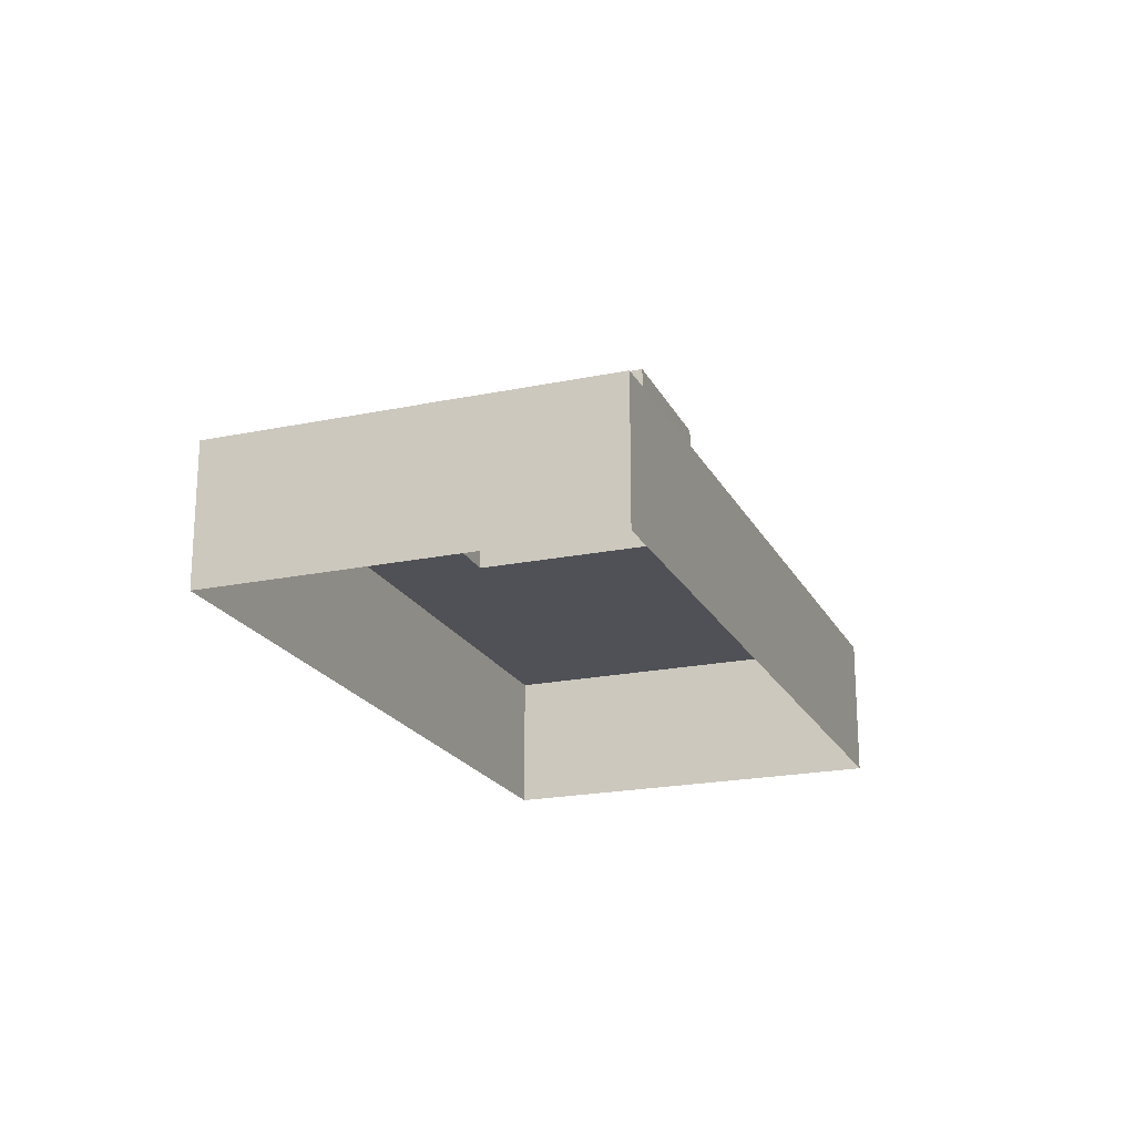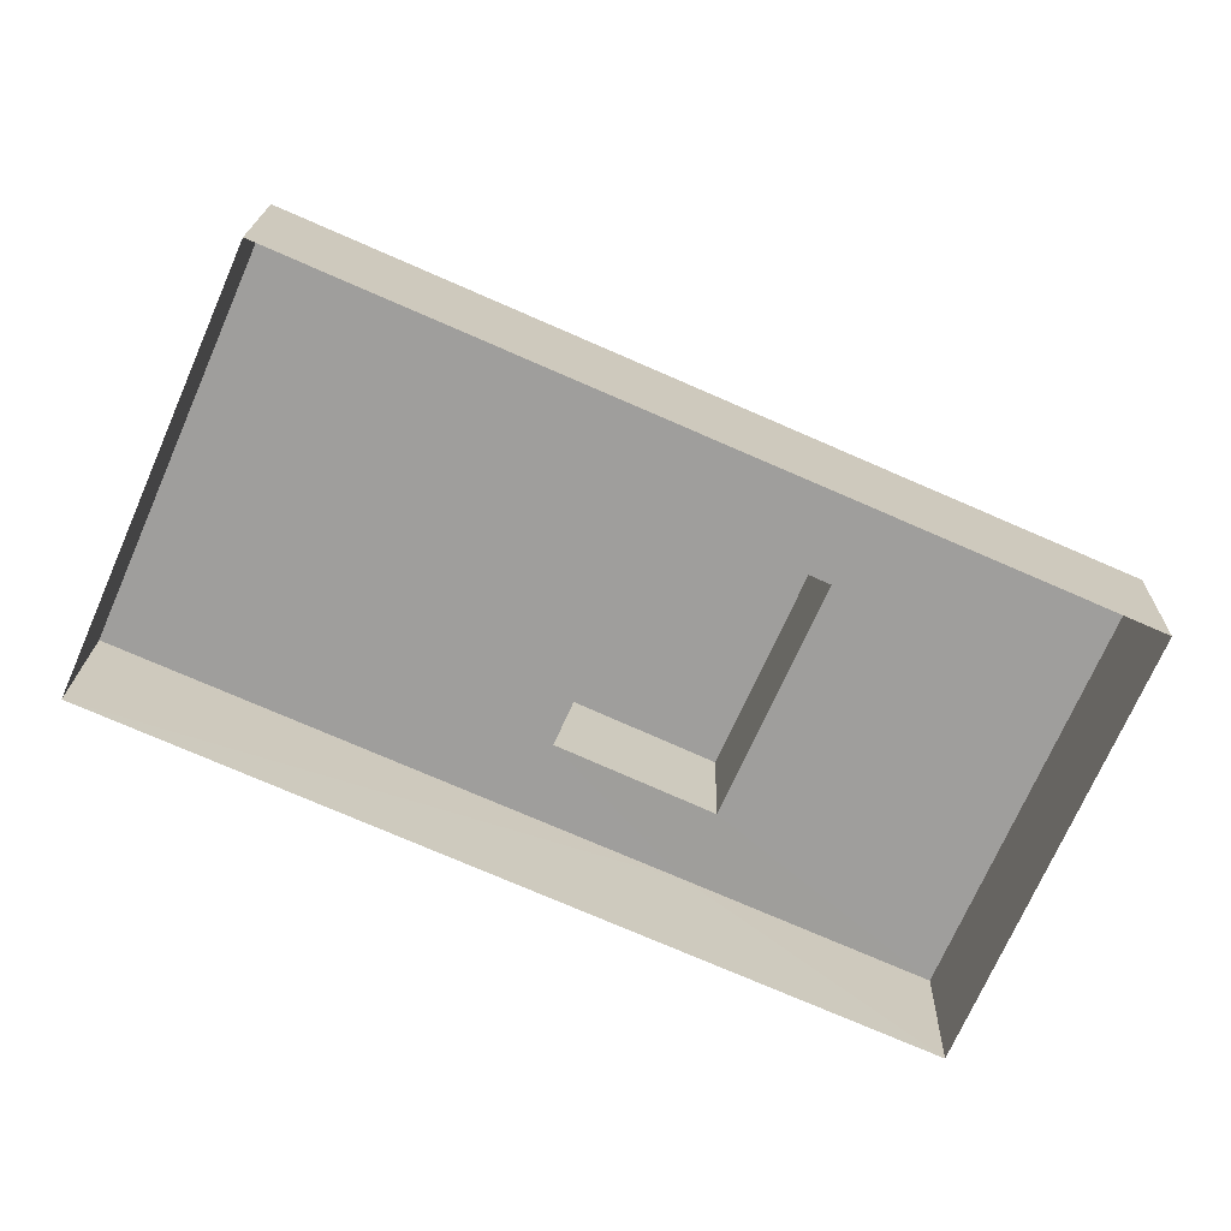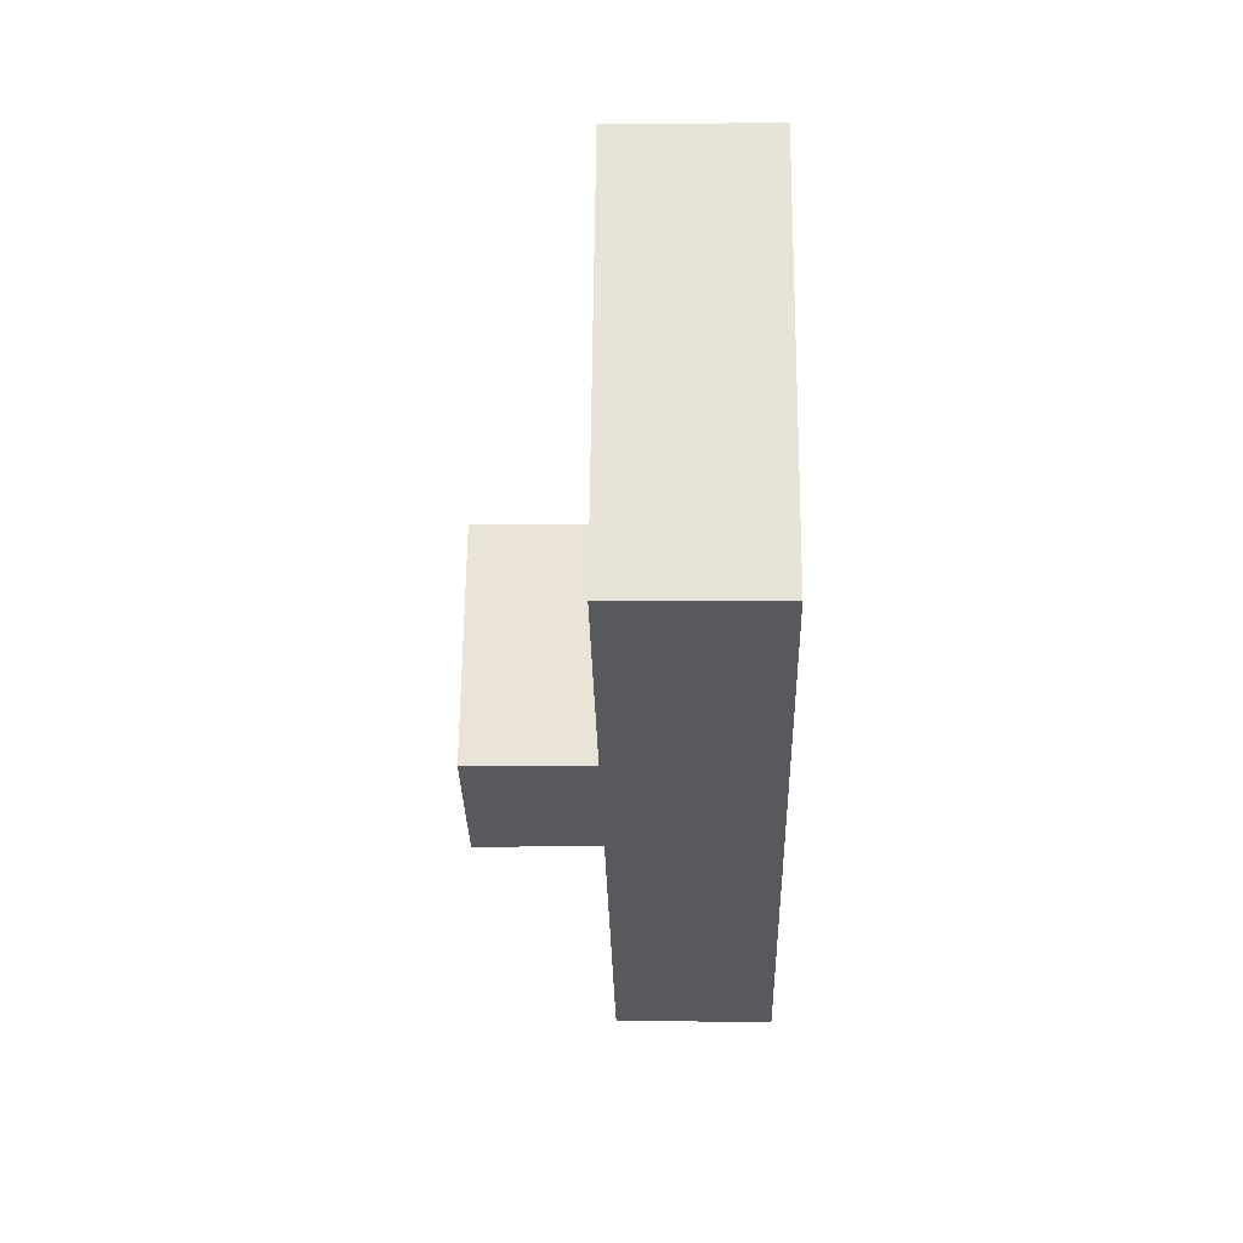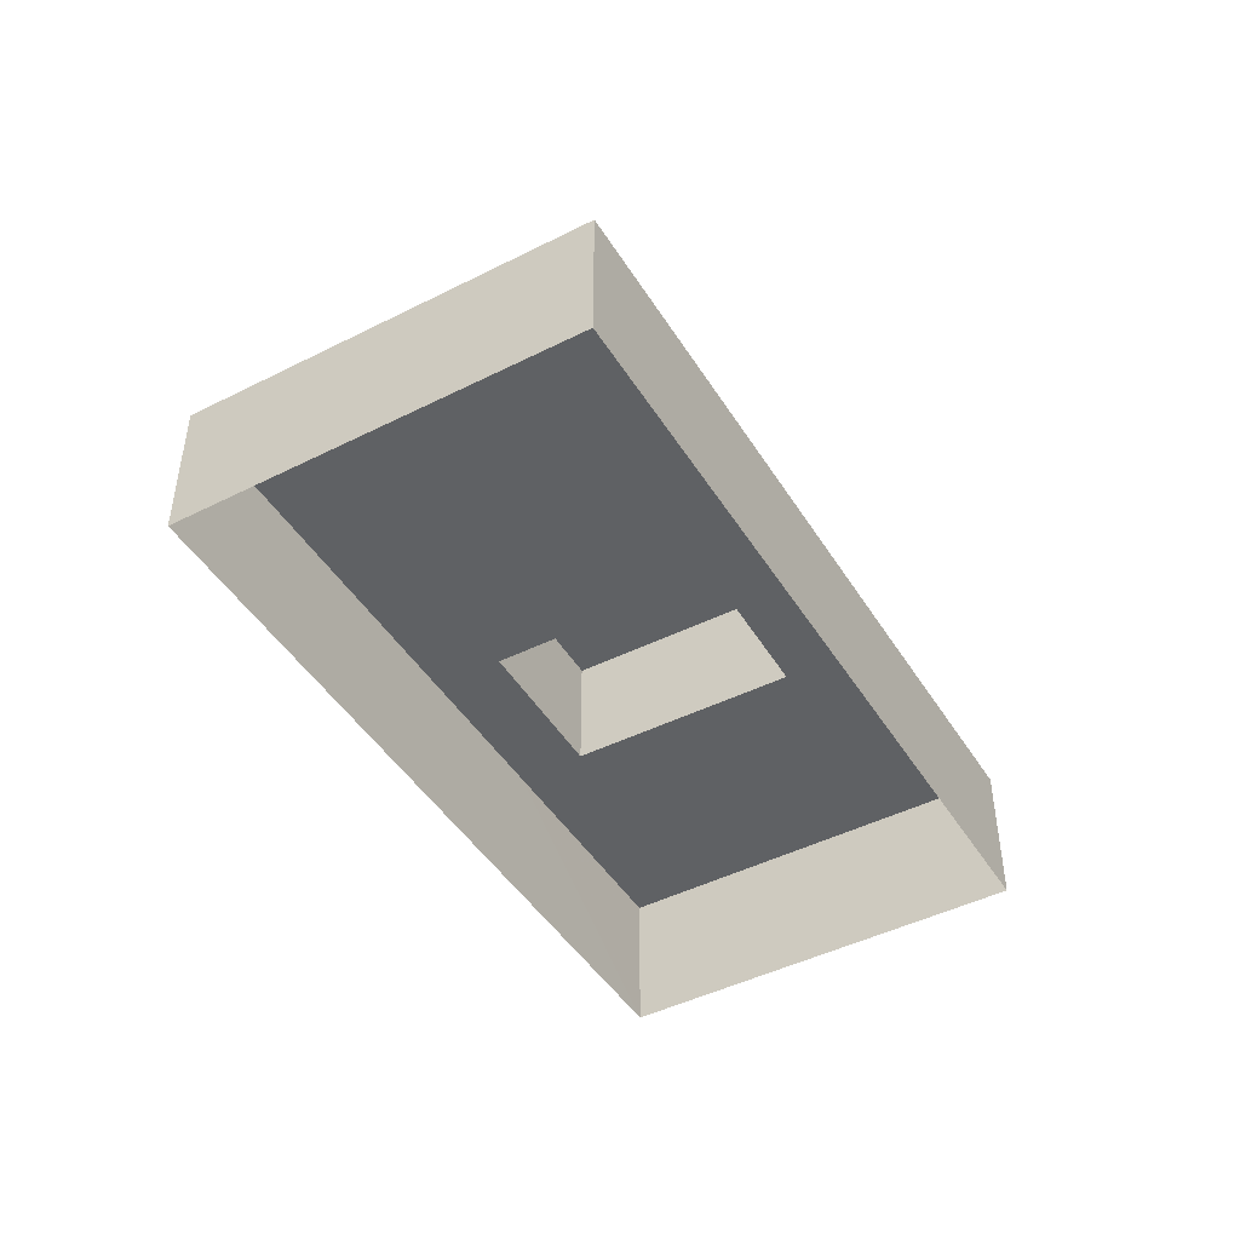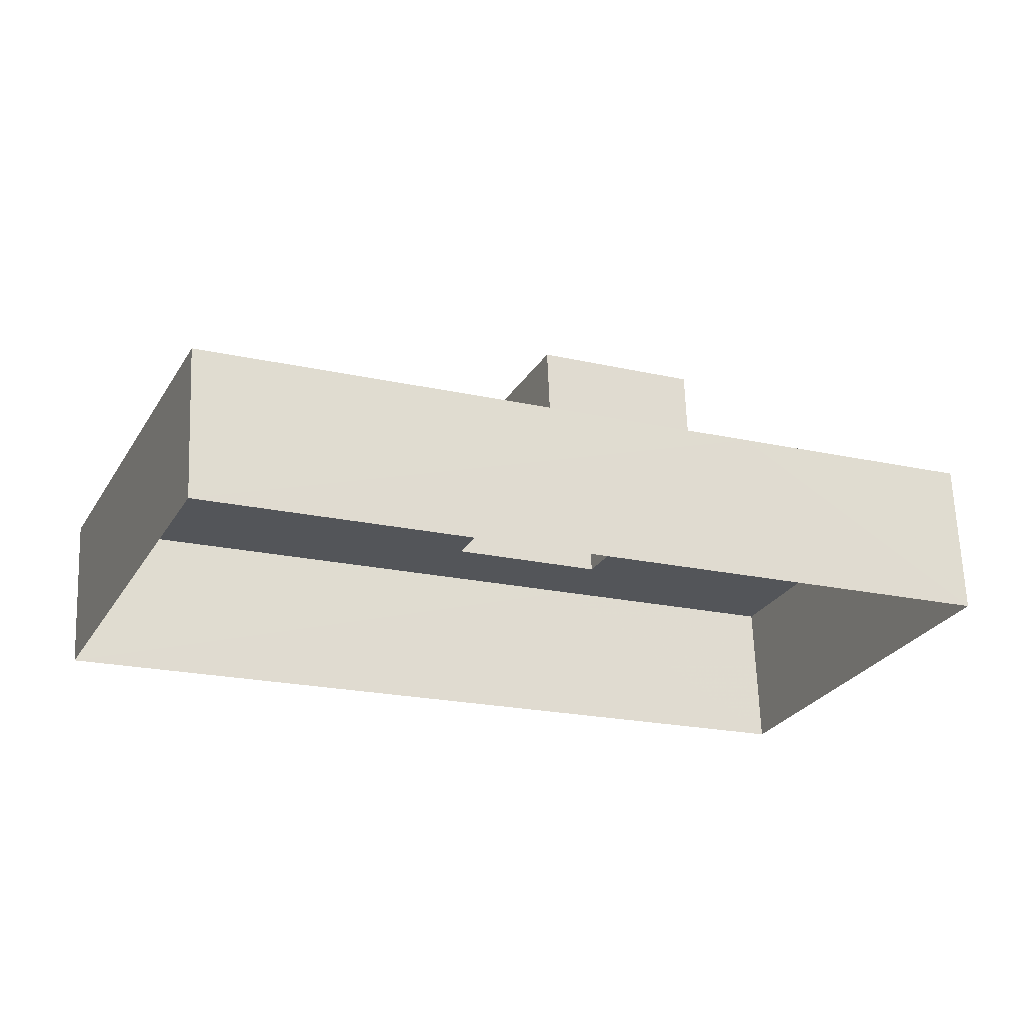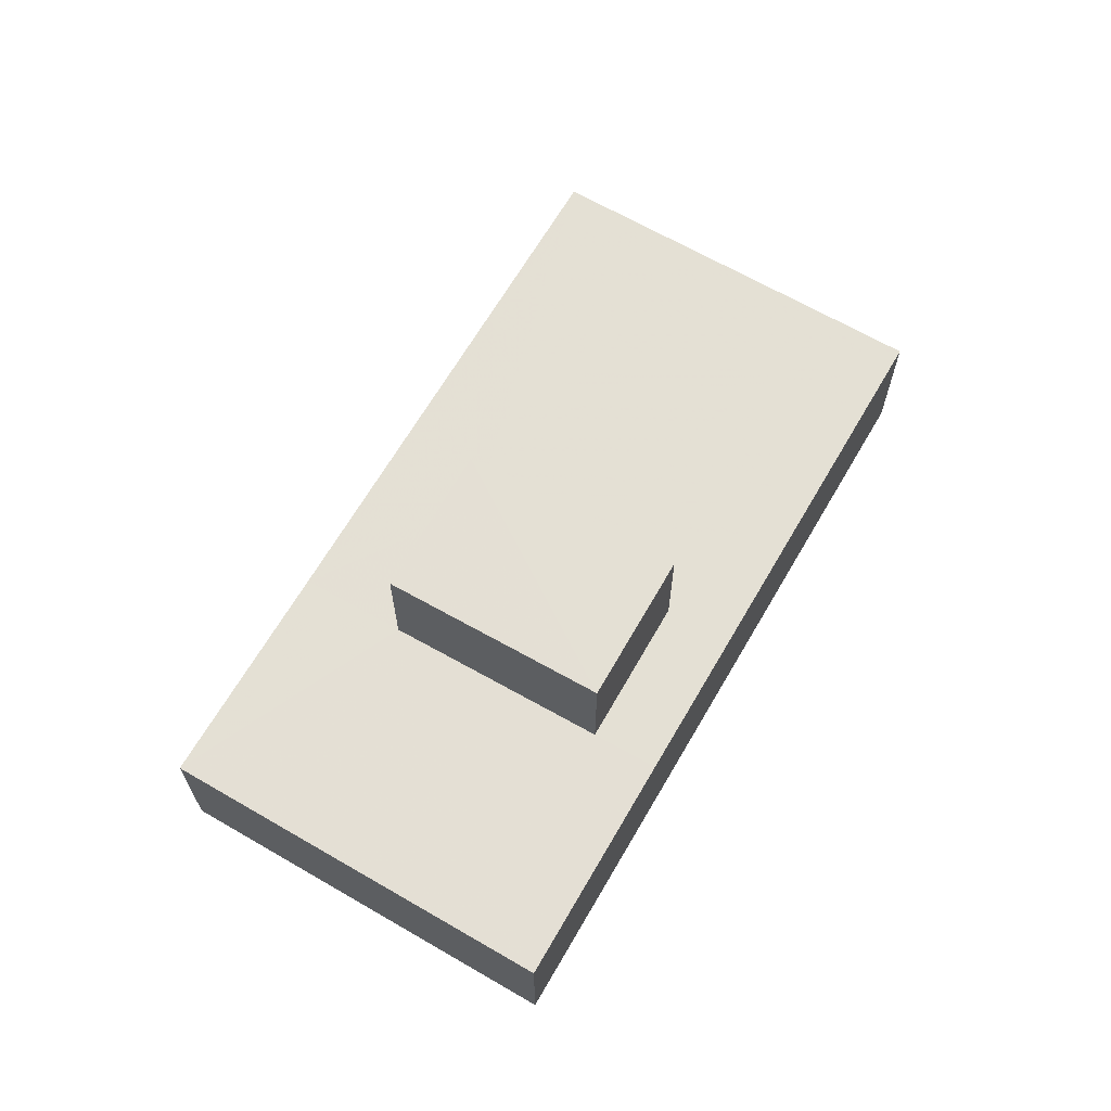
<metadata>
{"format":"obj","ext":"obj","renderer":"f3d","projection":"perspective","resolution":1024,"background":"white","views":[{"elev":-20.5,"azim":-45.7,"up":"+Z"},{"elev":18.8,"azim":-178.6,"up":"+Y"},{"elev":-5.7,"azim":91.4,"up":"+Y"},{"elev":-45.7,"azim":143.7,"up":"+Z"},{"elev":65.7,"azim":177.8,"up":"+Y"},{"elev":66.2,"azim":-36.3,"up":"+Z"}]}
</metadata>
<code>
v -1.2e+04 -3.794e+04 15.84
v -1.2e+04 -3.794e+04 15.84
v -1.2e+04 -3.794e+04 15.84
v -1.2e+04 -3.794e+04 15.84
v -1.2e+04 -3.794e+04 18.13
v -1.2e+04 -3.794e+04 18.13
v -1.2e+04 -3.794e+04 18.13
v -1.2e+04 -3.794e+04 18.13
v -1.2e+04 -3.794e+04 17.09
v -1.2e+04 -3.794e+04 17.09
v -1.2e+04 -3.794e+04 17.09
v -1.2e+04 -3.794e+04 17.09
v -1.2e+04 -3.794e+04 17.09
v -1.2e+04 -3.794e+04 17.09
v -1.2e+04 -3.794e+04 17.09
v -1.2e+04 -3.794e+04 17.09
v -1.2e+04 -3.794e+04 17.09
v -1.2e+04 -3.794e+04 17.09
f 1 2 3
f 1 4 2
f 5 6 7
f 5 8 6
f 9 10 11
f 12 9 11
f 10 13 14
f 11 10 14
f 15 12 11
f 12 15 16
f 16 15 17
f 13 18 14
f 17 18 13
f 15 18 17
f 15 7 6
f 15 11 7
f 18 6 8
f 18 15 6
f 14 8 5
f 14 18 8
f 14 5 7
f 11 14 7
f 3 12 1
f 1 12 16
f 9 12 3
f 16 4 1
f 16 17 4
f 4 13 2
f 2 13 10
f 17 13 4
f 9 3 2
f 10 9 2

</code>
